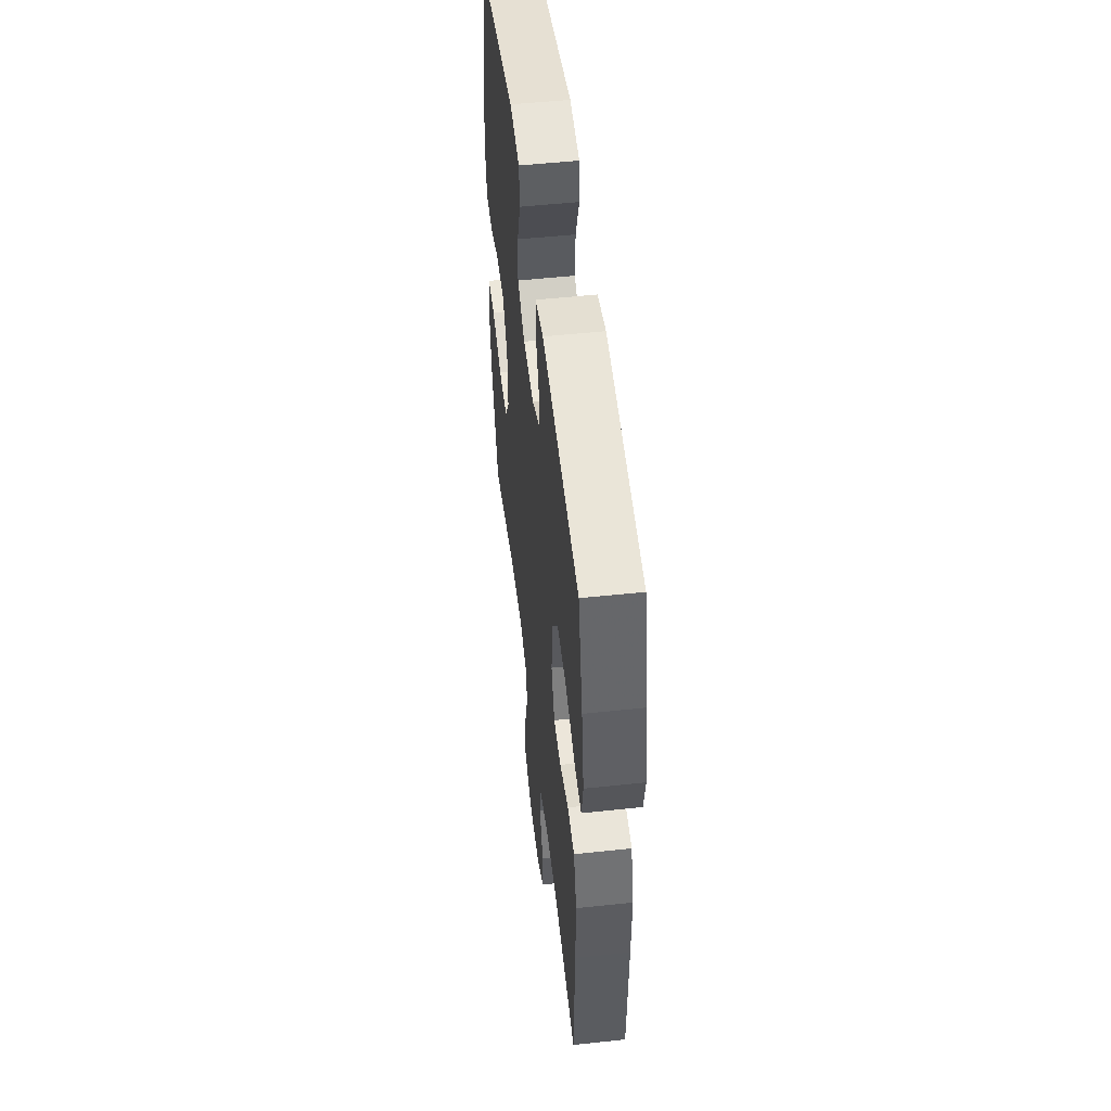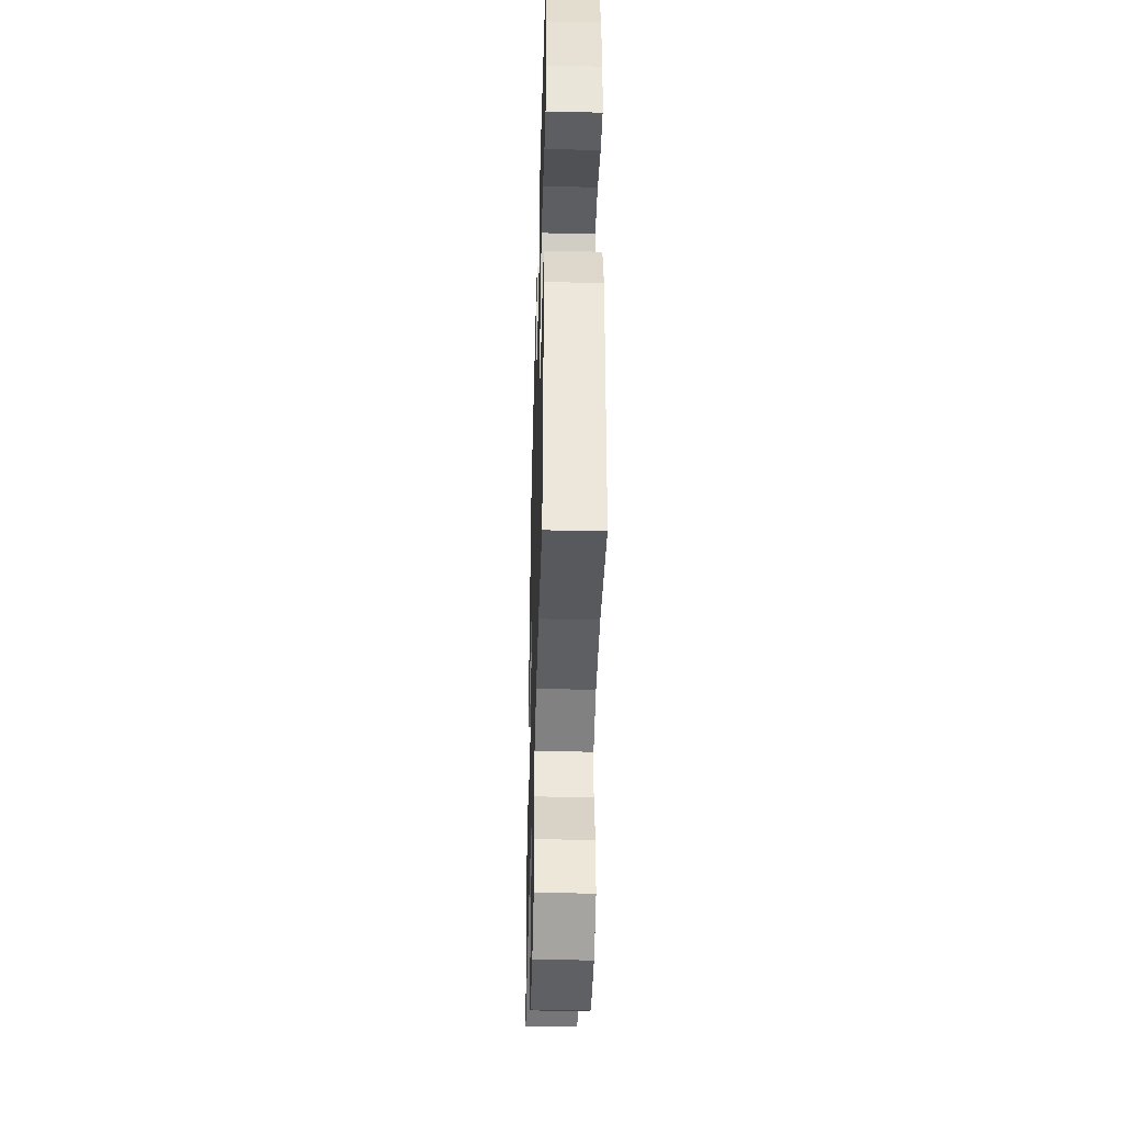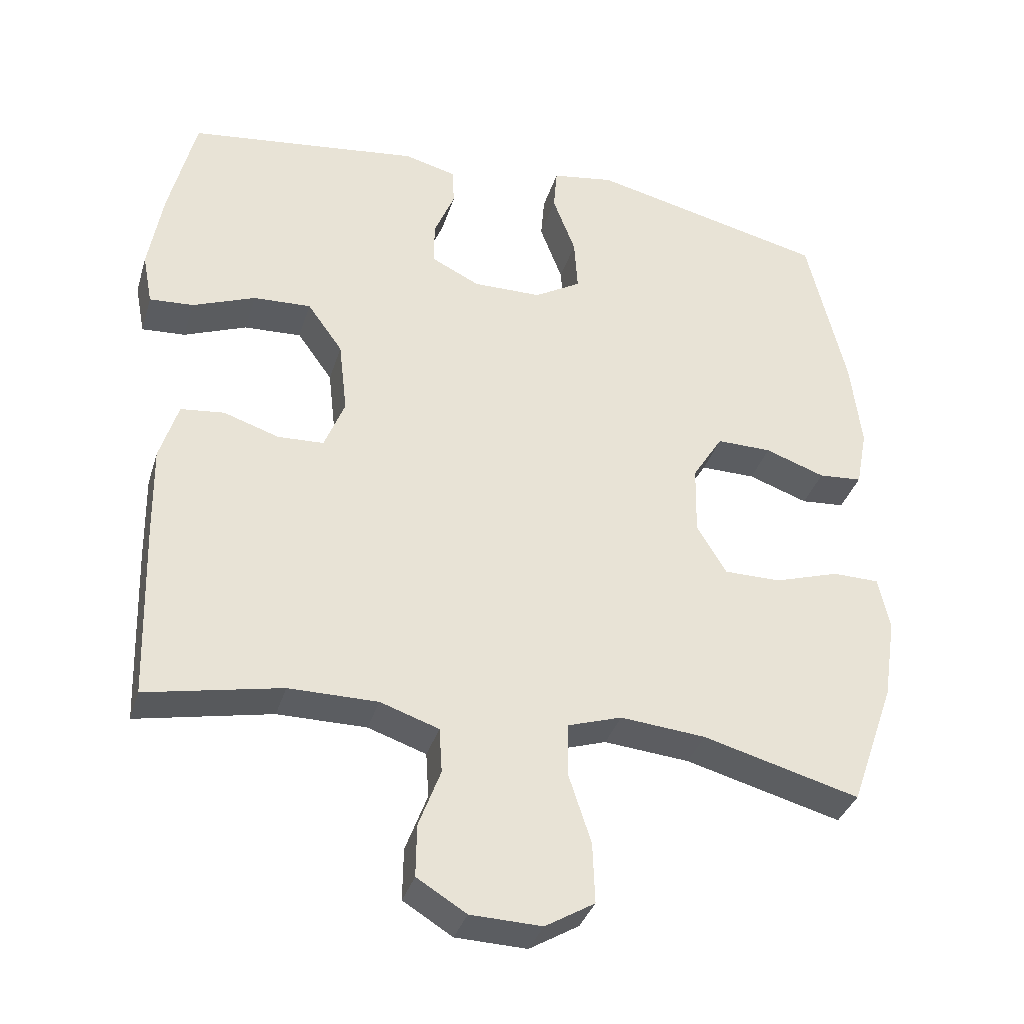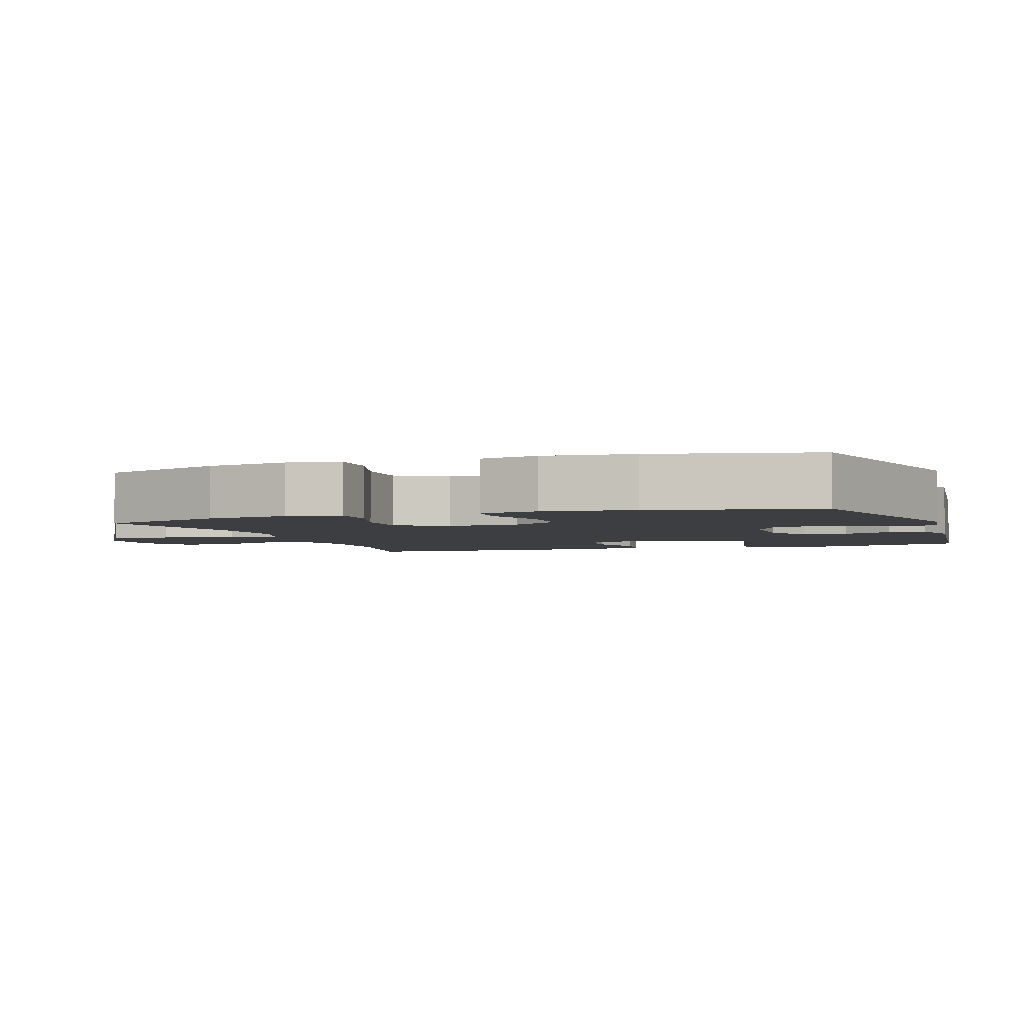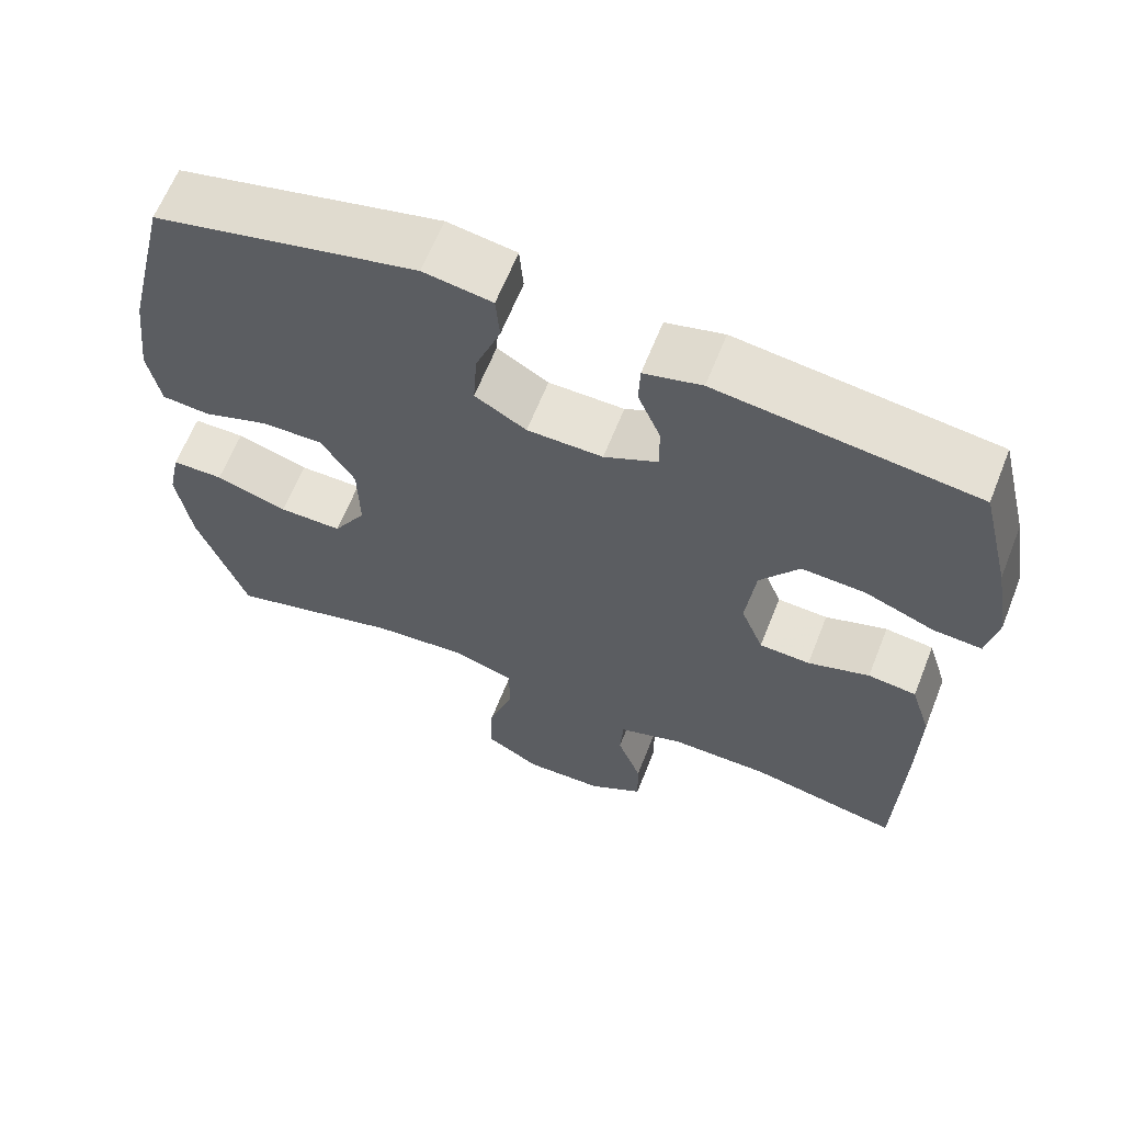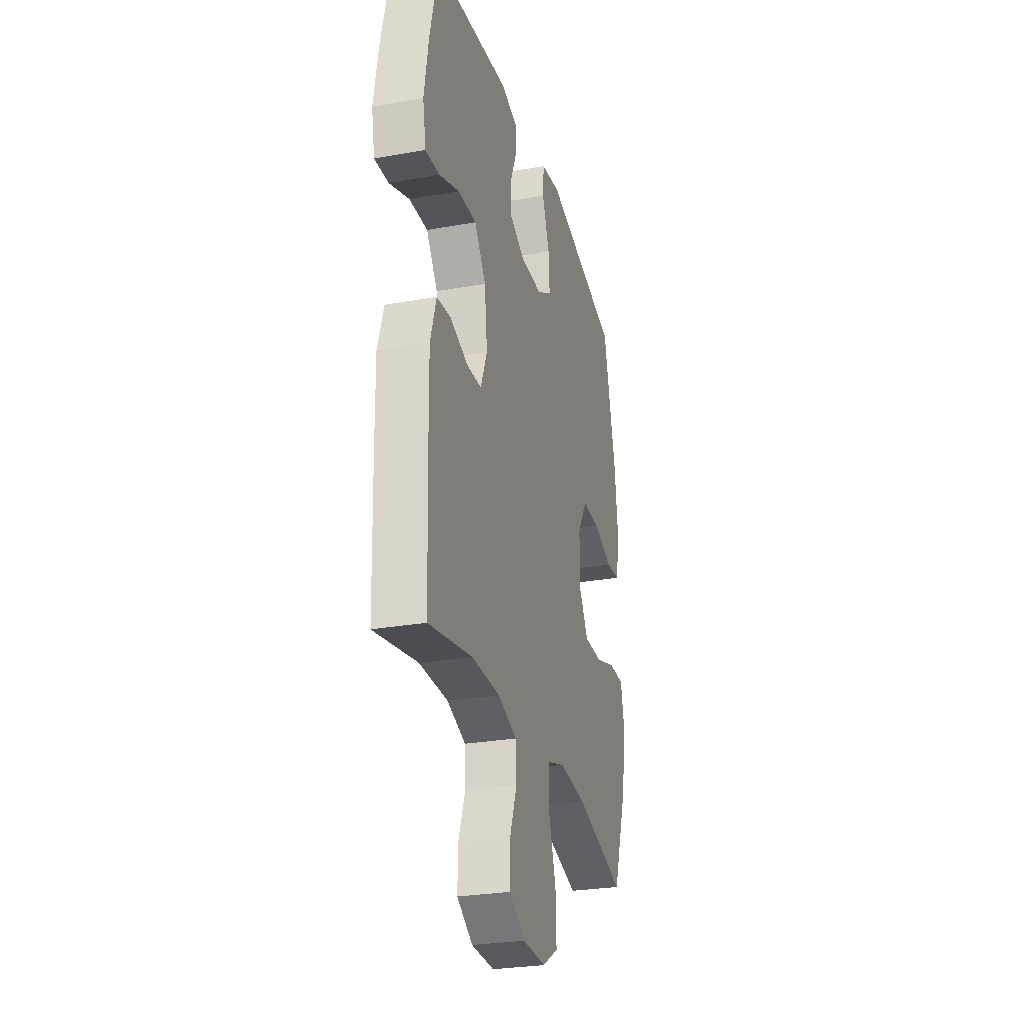
<metadata>
{"format":"obj","ext":"obj","renderer":"f3d","projection":"perspective","resolution":1024,"background":"white","views":[{"elev":52.2,"azim":83.4,"up":"+Z"},{"elev":-41.7,"azim":88.4,"up":"+Z"},{"elev":-35.5,"azim":163.7,"up":"+Z"},{"elev":-3.4,"azim":-70.8,"up":"+Y"},{"elev":63.6,"azim":21.6,"up":"+Z"},{"elev":-27.7,"azim":105.2,"up":"+Z"}]}
</metadata>
<code>
v 0.5 0.07 -0.5
v 0.308 0.07 -0.461
v 0.182 0.07 -0.461
v 0.099 0.07 -0.489
v 0.095 0.07 -0.553
v 0.126 0.07 -0.636
v 0.127 0.07 -0.71
v 0.057 0.07 -0.753
v -0.044 0.07 -0.756
v -0.114 0.07 -0.714
v -0.111 0.07 -0.628
v -0.079 0.07 -0.529
v -0.08 0.07 -0.454
v -0.157 0.07 -0.429
v -0.278 0.07 -0.44
v -0.5 0.07 -0.5
v -0.563 0.07 -0.321
v -0.581 0.07 -0.204
v -0.565 0.07 -0.128
v -0.499 0.07 -0.127
v -0.407 0.07 -0.156
v -0.326 0.07 -0.156
v -0.284 0.07 -0.086
v -0.286 0.07 0.014
v -0.329 0.07 0.083
v -0.407 0.07 0.082
v -0.492 0.07 0.052
v -0.554 0.07 0.057
v -0.57 0.07 0.14
v -0.555 0.07 0.268
v -0.5 0.07 0.5
v -0.164 0.07 0.579
v -0.076 0.07 0.565
v -0.071 0.07 0.504
v -0.103 0.07 0.419
v -0.108 0.07 0.343
v -0.042 0.07 0.304
v 0.055 0.07 0.303
v 0.124 0.07 0.337
v 0.123 0.07 0.399
v 0.094 0.07 0.469
v 0.096 0.07 0.522
v 0.17 0.07 0.541
v 0.5 0.07 0.5
v 0.538 0.07 0.344
v 0.558 0.07 0.227
v 0.544 0.07 0.154
v 0.482 0.07 0.158
v 0.393 0.07 0.193
v 0.311 0.07 0.197
v 0.261 0.07 0.127
v 0.249 0.07 0.023
v 0.278 0.07 -0.05
v 0.343 0.07 -0.053
v 0.422 0.07 -0.027
v 0.484 0.07 -0.034
v 0.51 0.07 -0.118
v 0.508 0.07 -0.246
v 0.5 0 -0.5
v 0.308 0 -0.461
v 0.182 0 -0.461
v 0.099 0 -0.489
v 0.095 0 -0.553
v 0.126 0 -0.636
v 0.127 0 -0.71
v 0.057 0 -0.753
v -0.044 0 -0.756
v -0.114 0 -0.714
v -0.111 0 -0.628
v -0.079 0 -0.529
v -0.08 0 -0.454
v -0.157 0 -0.429
v -0.278 0 -0.44
v -0.5 0 -0.5
v -0.563 0 -0.321
v -0.581 0 -0.204
v -0.565 0 -0.128
v -0.499 0 -0.127
v -0.407 0 -0.156
v -0.326 0 -0.156
v -0.284 0 -0.086
v -0.286 0 0.014
v -0.329 0 0.083
v -0.407 0 0.082
v -0.492 0 0.052
v -0.554 0 0.057
v -0.57 0 0.14
v -0.555 0 0.268
v -0.5 0 0.5
v -0.164 0 0.579
v -0.076 0 0.565
v -0.071 0 0.504
v -0.103 0 0.419
v -0.108 0 0.343
v -0.042 0 0.304
v 0.055 0 0.303
v 0.124 0 0.337
v 0.123 0 0.399
v 0.094 0 0.469
v 0.096 0 0.522
v 0.17 0 0.541
v 0.5 0 0.5
v 0.538 0 0.344
v 0.558 0 0.227
v 0.544 0 0.154
v 0.482 0 0.158
v 0.393 0 0.193
v 0.311 0 0.197
v 0.261 0 0.127
v 0.249 0 0.023
v 0.278 0 -0.05
v 0.343 0 -0.053
v 0.422 0 -0.027
v 0.484 0 -0.034
v 0.51 0 -0.118
v 0.508 0 -0.246
f 57 58 1 2
f 54 55 56 57
f 53 54 57 2
f 52 53 2 3
f 51 52 3 4
f 46 47 48 49
f 46 49 50
f 45 46 50
f 44 45 50
f 43 44 50 51
f 40 41 42 43
f 39 40 43 51
f 32 33 34 35
f 32 35 36
f 31 32 36
f 30 31 36 37
f 26 27 28 29
f 25 26 29 30
f 18 19 20 21
f 18 21 22
f 15 16 17 18
f 14 15 18 22
f 13 14 22 23
f 9 10 11 12
f 9 12 13
f 8 9 13
f 5 6 7 8
f 4 5 8 13
f 38 39 51 4
f 25 30 37 38
f 24 25 38 4
f 4 13 23 24
f 60 59 116 115
f 115 114 113 112
f 60 115 112 111
f 61 60 111 110
f 62 61 110 109
f 107 106 105 104
f 108 107 104
f 108 104 103
f 108 103 102
f 109 108 102 101
f 101 100 99 98
f 109 101 98 97
f 93 92 91 90
f 94 93 90
f 94 90 89
f 95 94 89 88
f 87 86 85 84
f 88 87 84 83
f 79 78 77 76
f 80 79 76
f 76 75 74 73
f 80 76 73 72
f 81 80 72 71
f 70 69 68 67
f 71 70 67
f 71 67 66
f 66 65 64 63
f 71 66 63 62
f 62 109 97 96
f 96 95 88 83
f 62 96 83 82
f 82 81 71 62
f 1 59 60 2
f 2 60 61 3
f 3 61 62 4
f 4 62 63 5
f 5 63 64 6
f 6 64 65 7
f 7 65 66 8
f 8 66 67 9
f 9 67 68 10
f 10 68 69 11
f 11 69 70 12
f 12 70 71 13
f 13 71 72 14
f 14 72 73 15
f 15 73 74 16
f 16 74 75 17
f 17 75 76 18
f 18 76 77 19
f 19 77 78 20
f 20 78 79 21
f 21 79 80 22
f 22 80 81 23
f 23 81 82 24
f 24 82 83 25
f 25 83 84 26
f 26 84 85 27
f 27 85 86 28
f 28 86 87 29
f 29 87 88 30
f 30 88 89 31
f 31 89 90 32
f 32 90 91 33
f 33 91 92 34
f 34 92 93 35
f 35 93 94 36
f 36 94 95 37
f 37 95 96 38
f 38 96 97 39
f 39 97 98 40
f 40 98 99 41
f 41 99 100 42
f 42 100 101 43
f 43 101 102 44
f 44 102 103 45
f 45 103 104 46
f 46 104 105 47
f 47 105 106 48
f 48 106 107 49
f 49 107 108 50
f 50 108 109 51
f 51 109 110 52
f 52 110 111 53
f 53 111 112 54
f 54 112 113 55
f 55 113 114 56
f 56 114 115 57
f 57 115 116 58
f 58 116 59 1

</code>
